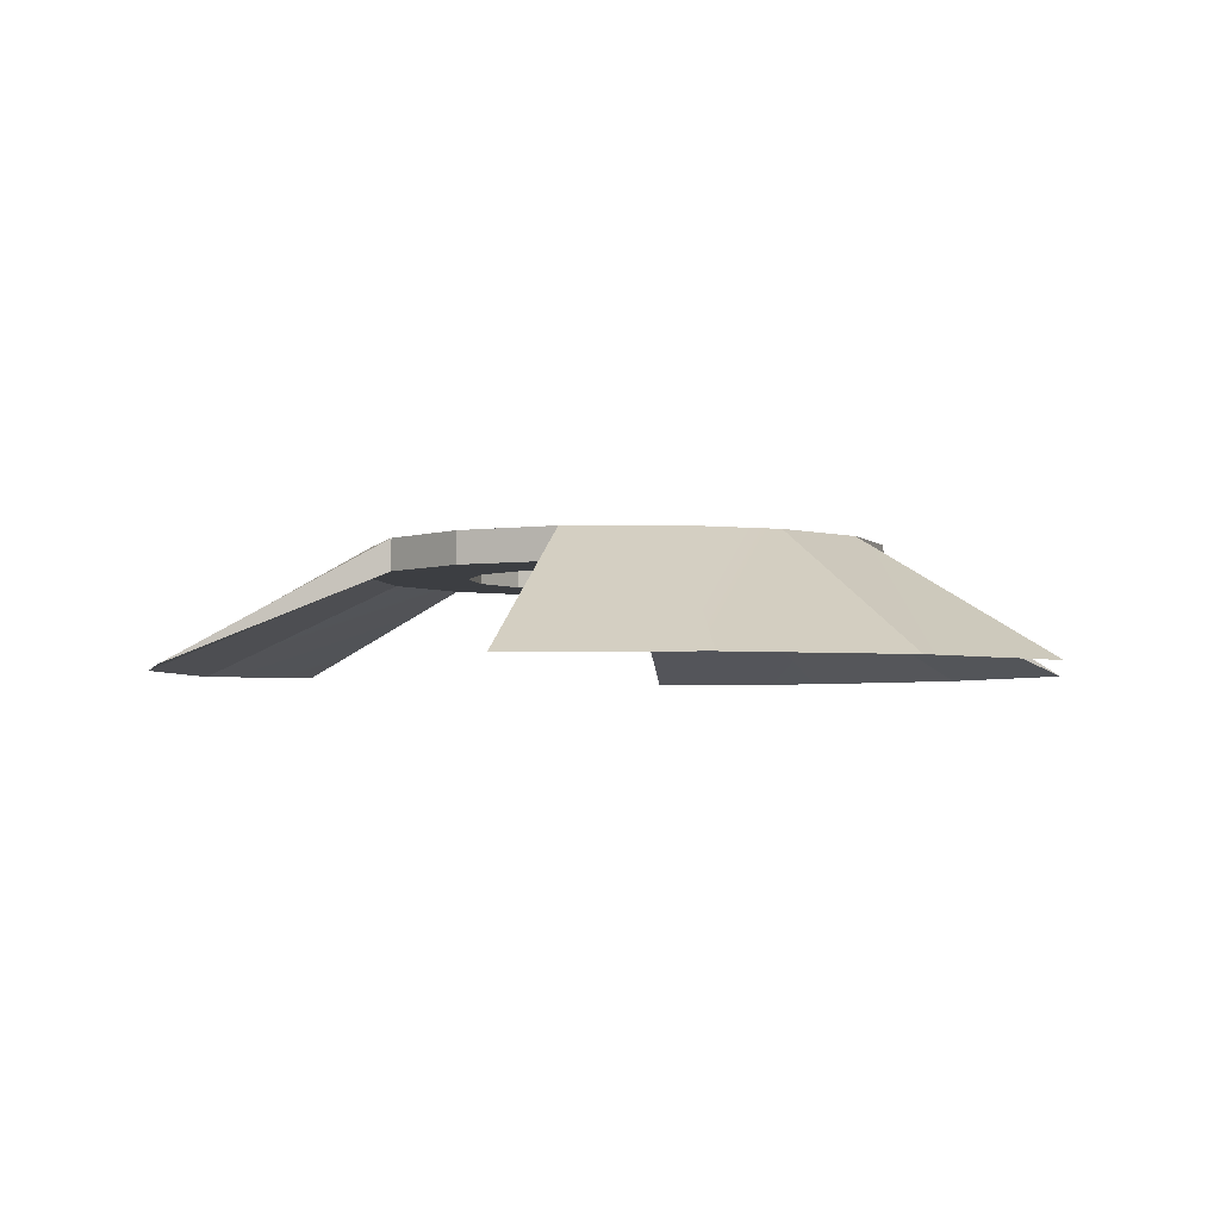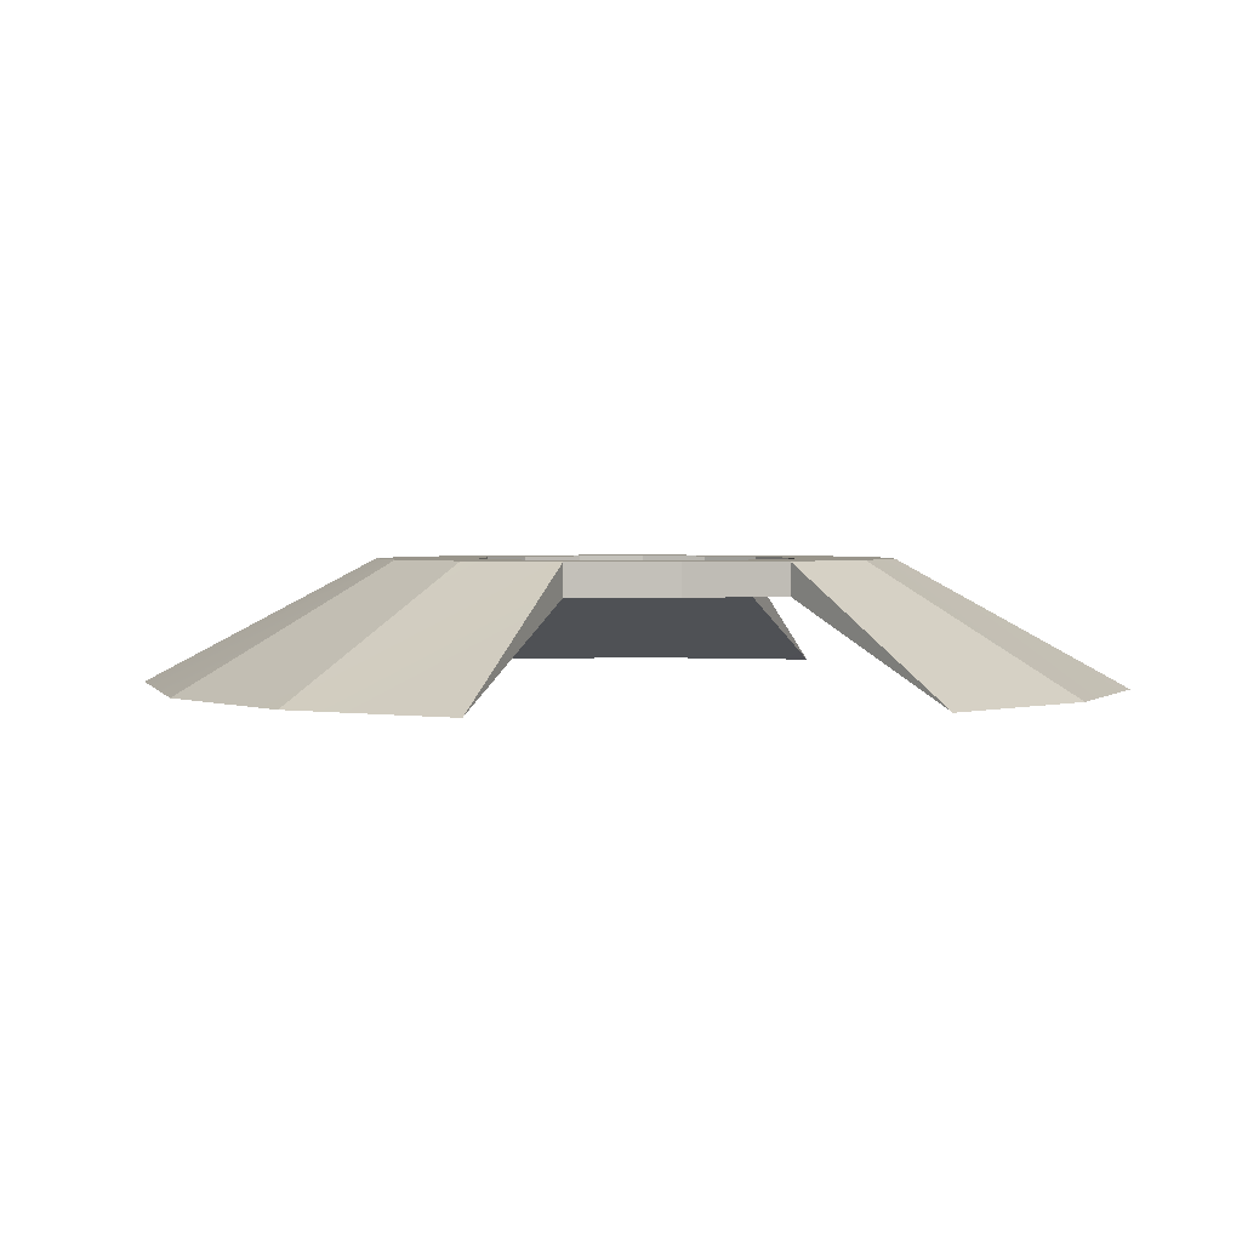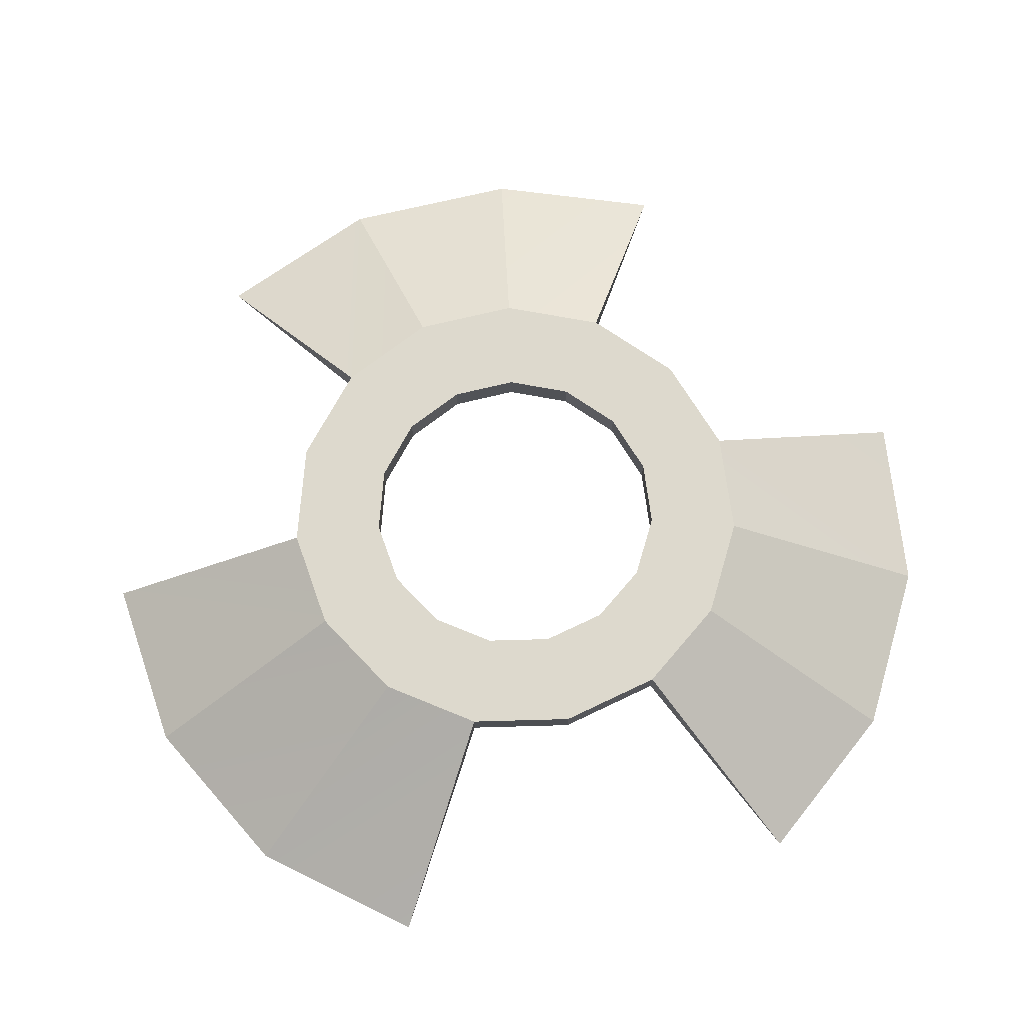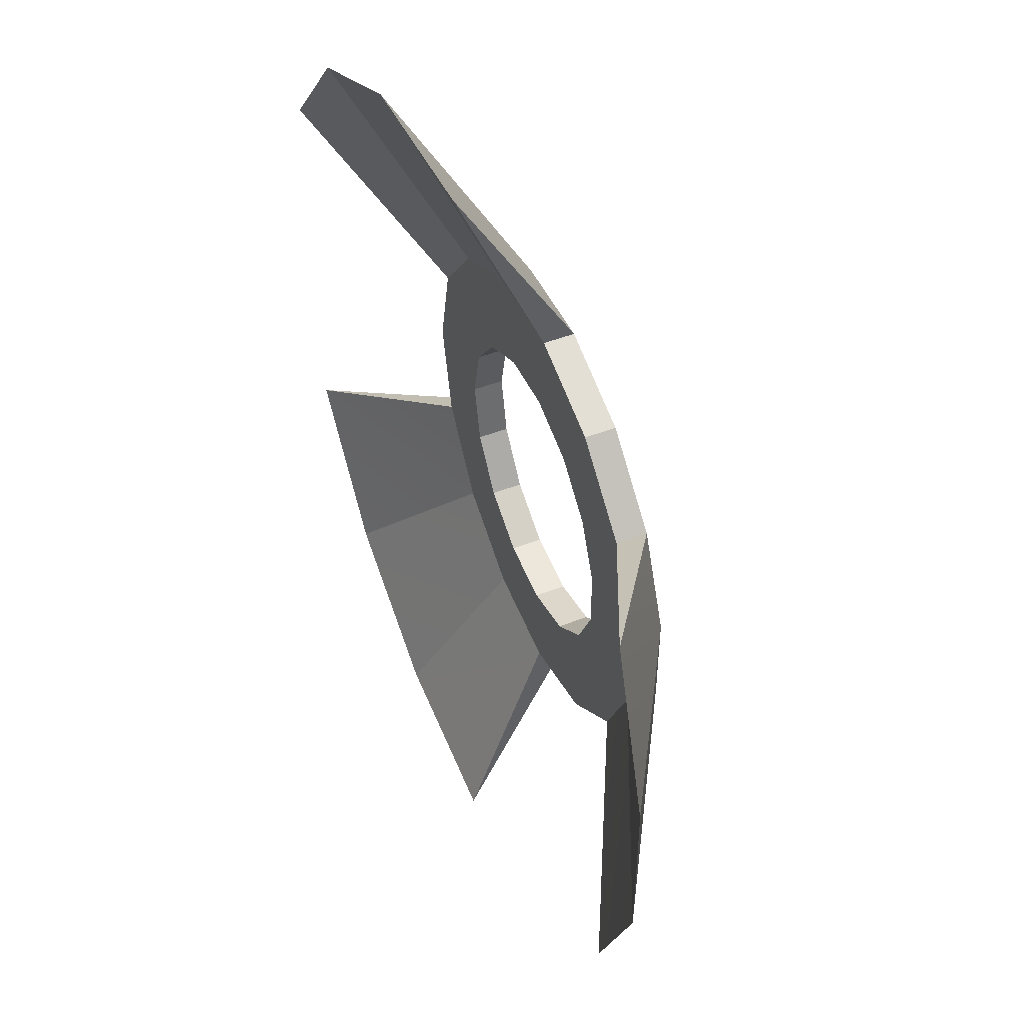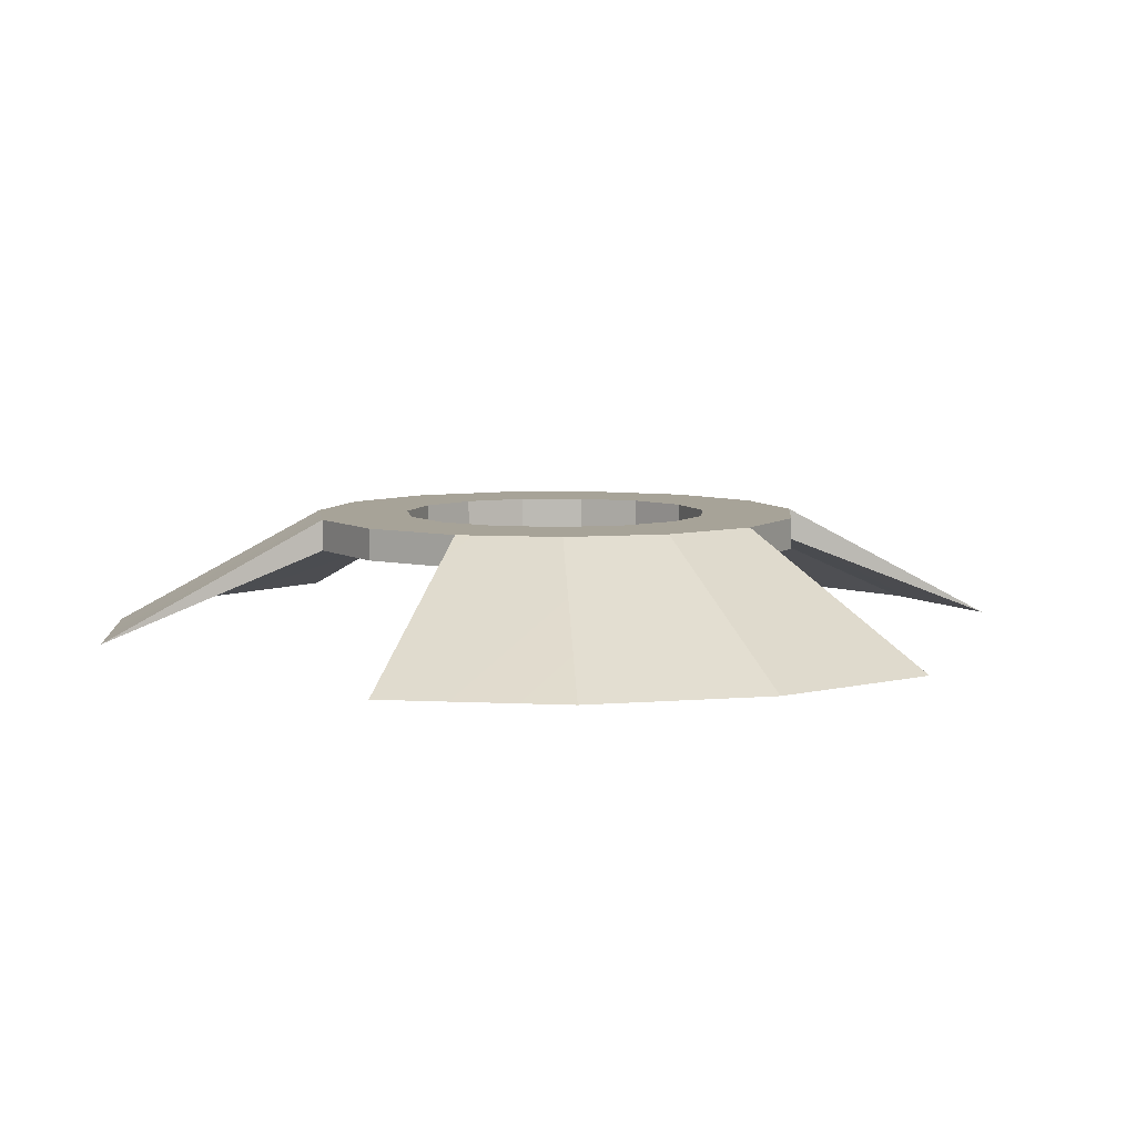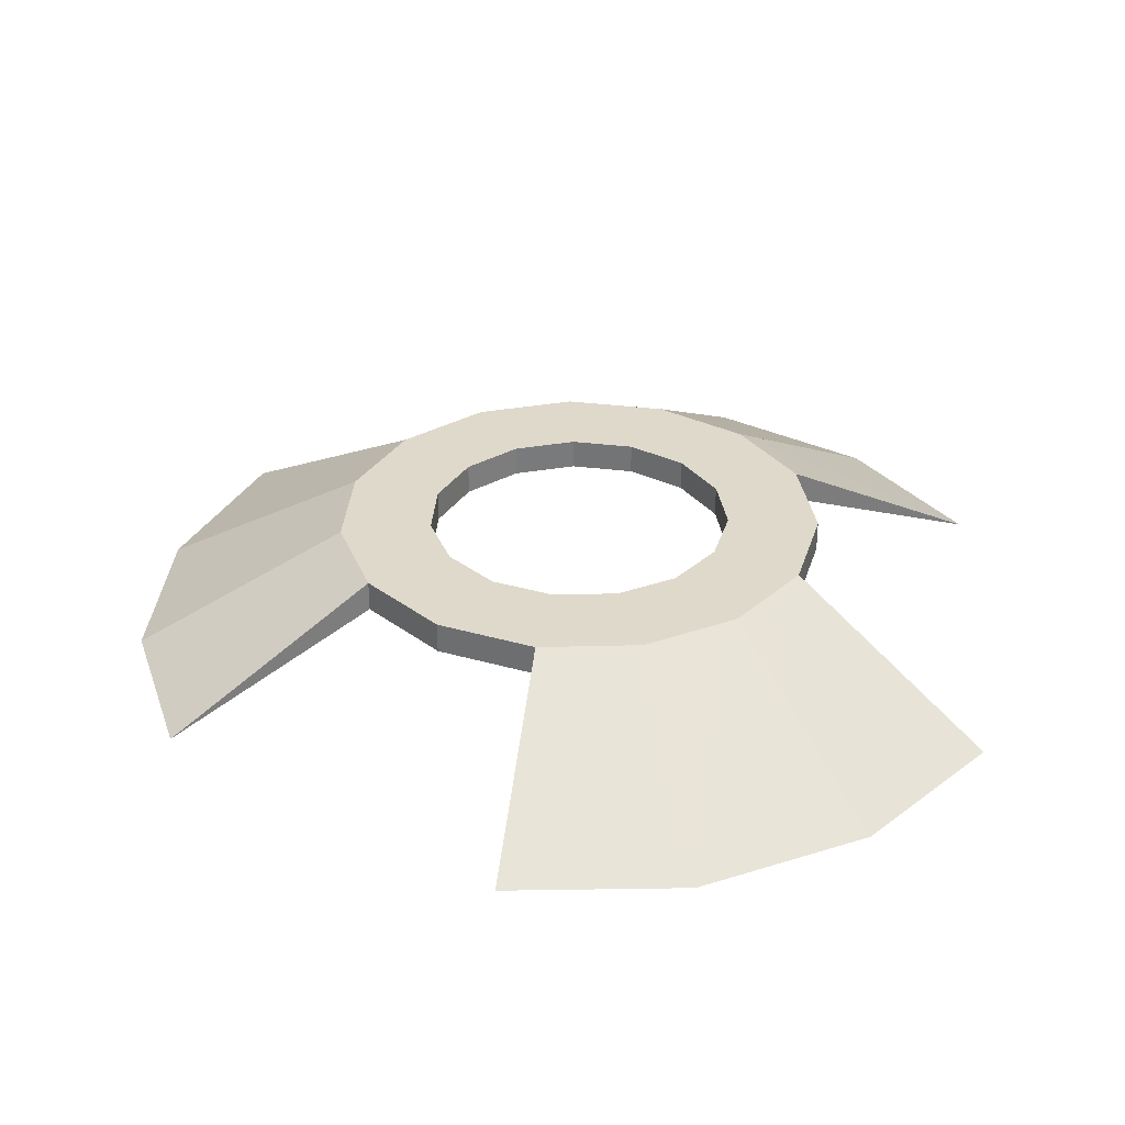
<metadata>
{"format":"obj","ext":"obj","renderer":"f3d","projection":"perspective","resolution":1024,"background":"white","views":[{"elev":-3.4,"azim":-171.4,"up":"+Y"},{"elev":2.2,"azim":141.0,"up":"+Y"},{"elev":72.0,"azim":-103.6,"up":"+Y"},{"elev":50.4,"azim":67.3,"up":"+Z"},{"elev":6.8,"azim":-43.9,"up":"+Y"},{"elev":32.3,"azim":-176.0,"up":"+Y"}]}
</metadata>
<code>
g pb_Mesh7074688
v -7.221 -0.5 3.254
v -7.913 -0.5 0
v -7.221 0.5 3.254
v -7.913 0.5 0
v -4.913 -0.5 0
v -4.48 -0.5 2.034
v -4.913 0.5 0
v -4.48 0.5 2.034
v -4.48 -0.5 2.034
v -3.258 -0.5 3.716
v -4.48 0.5 2.034
v -3.258 0.5 3.716
v -3.258 -0.5 3.716
v -1.458 -0.5 4.755
v -3.258 0.5 3.716
v -1.458 0.5 4.755
v -1.458 -0.5 4.755
v 0.6101 -0.5 4.973
v -1.458 0.5 4.755
v 0.6101 0.5 4.973
v 4.087 -0.5 6.928
v 0.9236 -0.5 7.956
v 4.087 0.5 6.928
v 0.9236 0.5 7.956
v 0.6101 -0.5 4.973
v 2.587 -0.5 4.33
v 0.6101 0.5 4.973
v 2.587 0.5 4.33
v 6.56 -0.5 4.702
v 4.087 -0.5 6.928
v 6.56 0.5 4.702
v 4.087 0.5 6.928
v 2.587 -0.5 4.33
v 4.132 -0.5 2.939
v 2.587 0.5 4.33
v 4.132 0.5 2.939
v 4.132 -0.5 2.939
v 4.978 -0.5 1.04
v 4.132 0.5 2.939
v 4.978 0.5 1.04
v 4.978 -0.5 1.04
v 4.978 -0.5 -1.04
v 4.978 0.5 1.04
v 4.978 0.5 -1.04
v 4.978 -0.5 -1.04
v 4.132 -0.5 -2.939
v 4.978 0.5 -1.04
v 4.132 0.5 -2.939
v 4.087 -0.5 -6.928
v 6.56 -0.5 -4.702
v 4.087 0.5 -6.928
v 6.56 0.5 -4.702
v 4.132 -0.5 -2.939
v 2.587 -0.5 -4.33
v 4.132 0.5 -2.939
v 2.587 0.5 -4.33
v 0.9236 -0.5 -7.956
v 4.087 -0.5 -6.928
v 0.9236 0.5 -7.956
v 4.087 0.5 -6.928
v 2.587 -0.5 -4.33
v 0.6101 -0.5 -4.973
v 2.587 0.5 -4.33
v 0.6101 0.5 -4.973
v 0.6101 -0.5 -4.973
v -1.458 -0.5 -4.755
v 0.6101 0.5 -4.973
v -1.458 0.5 -4.755
v -1.458 -0.5 -4.755
v -3.258 -0.5 -3.716
v -1.458 0.5 -4.755
v -3.258 0.5 -3.716
v -3.258 -0.5 -3.716
v -4.48 -0.5 -2.034
v -3.258 0.5 -3.716
v -4.48 0.5 -2.034
v -7.913 -0.5 0
v -7.221 -0.5 -3.254
v -7.913 0.5 0
v -7.221 0.5 -3.254
v -4.48 -0.5 -2.034
v -4.913 -0.5 0
v -4.48 0.5 -2.034
v -4.913 0.5 0
v -7.913 -0.5 0
v -7.221 -0.5 3.254
v -4.913 -0.5 0
v -4.48 -0.5 2.034
v -7.221 0.5 3.254
v -7.913 0.5 0
v -4.48 0.5 2.034
v -4.913 0.5 0
v -5.266 -0.5 5.945
v -3.258 -0.5 3.716
v -5.266 0.5 5.945
v -3.258 0.5 3.716
v -2.385 -0.5 7.608
v -1.458 -0.5 4.755
v -2.385 0.5 7.608
v -1.458 0.5 4.755
v 0.9236 -0.5 7.956
v 0.6101 -0.5 4.973
v 0.9236 0.5 7.956
v 0.6101 0.5 4.973
v 4.087 -0.5 6.928
v 2.587 -0.5 4.33
v 4.087 0.5 6.928
v 2.587 0.5 4.33
v 6.56 -0.5 4.702
v 4.132 -0.5 2.939
v 6.56 0.5 4.702
v 4.132 0.5 2.939
v 7.913 -0.5 1.663
v 4.978 -0.5 1.04
v 7.913 0.5 1.663
v 4.978 0.5 1.04
v 7.913 -0.5 -1.663
v 4.978 -0.5 -1.04
v 7.913 0.5 -1.663
v 4.978 0.5 -1.04
v 6.56 -0.5 -4.702
v 4.132 -0.5 -2.939
v 6.56 0.5 -4.702
v 4.132 0.5 -2.939
v 4.087 -0.5 -6.928
v 2.587 -0.5 -4.33
v 4.087 0.5 -6.928
v 2.587 0.5 -4.33
v 0.9236 -0.5 -7.956
v 0.6101 -0.5 -4.973
v 0.9236 0.5 -7.956
v 0.6101 0.5 -4.973
v -2.385 -0.5 -7.608
v -1.458 -0.5 -4.755
v -2.385 0.5 -7.608
v -1.458 0.5 -4.755
v -5.266 -0.5 -5.945
v -3.258 -0.5 -3.716
v -5.266 0.5 -5.945
v -3.258 0.5 -3.716
v -7.221 -0.5 -3.254
v -4.48 -0.5 -2.034
v -7.221 0.5 -3.254
v -4.48 0.5 -2.034
v -5.266 -0.5 -5.945
v -2.385 -0.5 -7.608
v -9.439 -3.375 -11.66
v -4.26 -3.375 -14.38
v -5.266 0.5 -5.945
v -5.266 -0.5 -5.945
v -9.439 -3.375 -11.66
v -2.385 -0.5 -7.608
v -2.385 0.5 -7.608
v -4.26 -3.375 -14.38
v -2.385 0.5 -7.608
v -5.266 0.5 -5.945
v -4.26 -3.375 -14.38
v -9.439 -3.375 -11.66
v -2.385 -0.5 -7.608
v 0.9236 -0.5 -7.956
v -4.26 -3.375 -14.38
v 1.568 -3.375 -14.92
v -2.385 0.5 -7.608
v -2.385 -0.5 -7.608
v -4.26 -3.375 -14.38
v 0.9236 -0.5 -7.956
v 0.9236 0.5 -7.956
v 1.568 -3.375 -14.92
v 0.9236 0.5 -7.956
v -2.385 0.5 -7.608
v 1.568 -3.375 -14.92
v -4.26 -3.375 -14.38
v -7.221 -0.5 -3.254
v -5.266 -0.5 -5.945
v -13.18 -3.375 -7.157
v -9.439 -3.375 -11.66
v -7.221 0.5 -3.254
v -7.221 -0.5 -3.254
v -13.18 -3.375 -7.157
v -5.266 -0.5 -5.945
v -5.266 0.5 -5.945
v -9.439 -3.375 -11.66
v -5.266 0.5 -5.945
v -7.221 0.5 -3.254
v -9.439 -3.375 -11.66
v -13.18 -3.375 -7.157
v -2.385 -0.5 7.608
v -5.266 -0.5 5.945
v -4.77 -3.375 14.22
v -9.849 -3.375 11.31
v -2.385 0.5 7.608
v -2.385 -0.5 7.608
v -4.77 -3.375 14.22
v -5.266 -0.5 5.945
v -5.266 0.5 5.945
v -9.849 -3.375 11.31
v -5.266 0.5 5.945
v -2.385 0.5 7.608
v -9.849 -3.375 11.31
v -4.77 -3.375 14.22
v 0.9236 -0.5 7.956
v -2.385 -0.5 7.608
v 1.036 -3.375 14.96
v -4.77 -3.375 14.22
v 0.9236 0.5 7.956
v 0.9236 -0.5 7.956
v 1.036 -3.375 14.96
v -2.385 -0.5 7.608
v -2.385 0.5 7.608
v -4.77 -3.375 14.22
v -2.385 0.5 7.608
v 0.9236 0.5 7.956
v -4.77 -3.375 14.22
v 1.036 -3.375 14.96
v -5.266 -0.5 5.945
v -7.221 -0.5 3.254
v -9.849 -3.375 11.31
v -13.43 -3.375 6.684
v -5.266 0.5 5.945
v -5.266 -0.5 5.945
v -9.849 -3.375 11.31
v -7.221 -0.5 3.254
v -7.221 0.5 3.254
v -13.43 -3.375 6.684
v -7.221 0.5 3.254
v -5.266 0.5 5.945
v -13.43 -3.375 6.684
v -9.849 -3.375 11.31
v 7.913 -0.5 -1.663
v 7.913 -0.5 1.663
v 14.72 -3.375 -2.862
v 14.7 -3.375 2.99
v 7.913 0.5 -1.663
v 7.913 -0.5 -1.663
v 14.72 -3.375 -2.862
v 7.913 -0.5 1.663
v 7.913 0.5 1.663
v 14.7 -3.375 2.99
v 7.913 0.5 1.663
v 7.913 0.5 -1.663
v 14.7 -3.375 2.99
v 14.72 -3.375 -2.862
v 7.913 -0.5 1.663
v 6.56 -0.5 4.702
v 14.7 -3.375 2.99
v 12.57 -3.25 8.388
v 7.913 0.5 1.663
v 7.913 -0.5 1.663
v 14.7 -3.375 2.99
v 6.56 -0.5 4.702
v 6.56 0.5 4.702
v 12.57 -3.25 8.388
v 6.56 0.5 4.702
v 7.913 0.5 1.663
v 12.57 -3.25 8.388
v 14.7 -3.375 2.99
v 6.56 -0.5 -4.702
v 7.913 -0.5 -1.663
v 12.57 -3.375 -8.279
v 14.72 -3.375 -2.862
v 6.56 0.5 -4.702
v 6.56 -0.5 -4.702
v 12.57 -3.375 -8.279
v 7.913 -0.5 -1.663
v 7.913 0.5 -1.663
v 14.72 -3.375 -2.862
v 7.913 0.5 -1.663
v 6.56 0.5 -4.702
v 14.72 -3.375 -2.862
v 12.57 -3.375 -8.279
g pb_Mesh7074688_0
f 3 2 1
f 3 4 2
f 7 6 5
f 7 8 6
f 11 10 9
f 11 12 10
f 15 14 13
f 15 16 14
f 19 18 17
f 19 20 18
f 23 22 21
f 23 24 22
f 27 26 25
f 27 28 26
f 31 30 29
f 31 32 30
f 35 34 33
f 35 36 34
f 39 38 37
f 39 40 38
f 43 42 41
f 43 44 42
f 47 46 45
f 47 48 46
f 51 50 49
f 51 52 50
f 55 54 53
f 55 56 54
f 59 58 57
f 59 60 58
f 63 62 61
f 63 64 62
f 67 66 65
f 67 68 66
f 71 70 69
f 71 72 70
f 75 74 73
f 75 76 74
f 79 78 77
f 79 80 78
f 83 82 81
f 83 84 82
f 87 86 85
f 87 88 86
f 91 90 89
f 91 92 90
f 88 93 86
f 88 94 93
f 96 89 95
f 96 91 89
f 94 97 93
f 94 98 97
f 100 95 99
f 100 96 95
f 98 101 97
f 98 102 101
f 104 99 103
f 104 100 99
f 102 105 101
f 102 106 105
f 108 103 107
f 108 104 103
f 106 109 105
f 106 110 109
f 112 107 111
f 112 108 107
f 110 113 109
f 110 114 113
f 116 111 115
f 116 112 111
f 114 117 113
f 114 118 117
f 120 115 119
f 120 116 115
f 118 121 117
f 118 122 121
f 124 119 123
f 124 120 119
f 122 125 121
f 122 126 125
f 128 123 127
f 128 124 123
f 126 129 125
f 126 130 129
f 132 127 131
f 132 128 127
f 130 133 129
f 130 134 133
f 136 131 135
f 136 132 131
f 134 137 133
f 134 138 137
f 140 135 139
f 140 136 135
f 138 141 137
f 138 142 141
f 144 139 143
f 144 140 139
f 142 85 141
f 142 87 85
f 92 143 90
f 92 144 143
f 147 146 145
f 147 148 146
f 151 150 149
f 154 153 152
f 157 156 155
f 157 158 156
f 161 160 159
f 161 162 160
f 165 164 163
f 168 167 166
f 171 170 169
f 171 172 170
f 175 174 173
f 175 176 174
f 179 178 177
f 182 181 180
f 185 184 183
f 185 186 184
f 189 188 187
f 189 190 188
f 193 192 191
f 196 195 194
f 199 198 197
f 199 200 198
f 203 202 201
f 203 204 202
f 207 206 205
f 210 209 208
f 213 212 211
f 213 214 212
f 217 216 215
f 217 218 216
f 221 220 219
f 224 223 222
f 227 226 225
f 227 228 226
f 231 230 229
f 231 232 230
f 235 234 233
f 238 237 236
f 241 240 239
f 241 242 240
f 245 244 243
f 245 246 244
f 249 248 247
f 252 251 250
f 255 254 253
f 255 256 254
f 259 258 257
f 259 260 258
f 263 262 261
f 266 265 264
f 269 268 267
f 269 270 268

</code>
